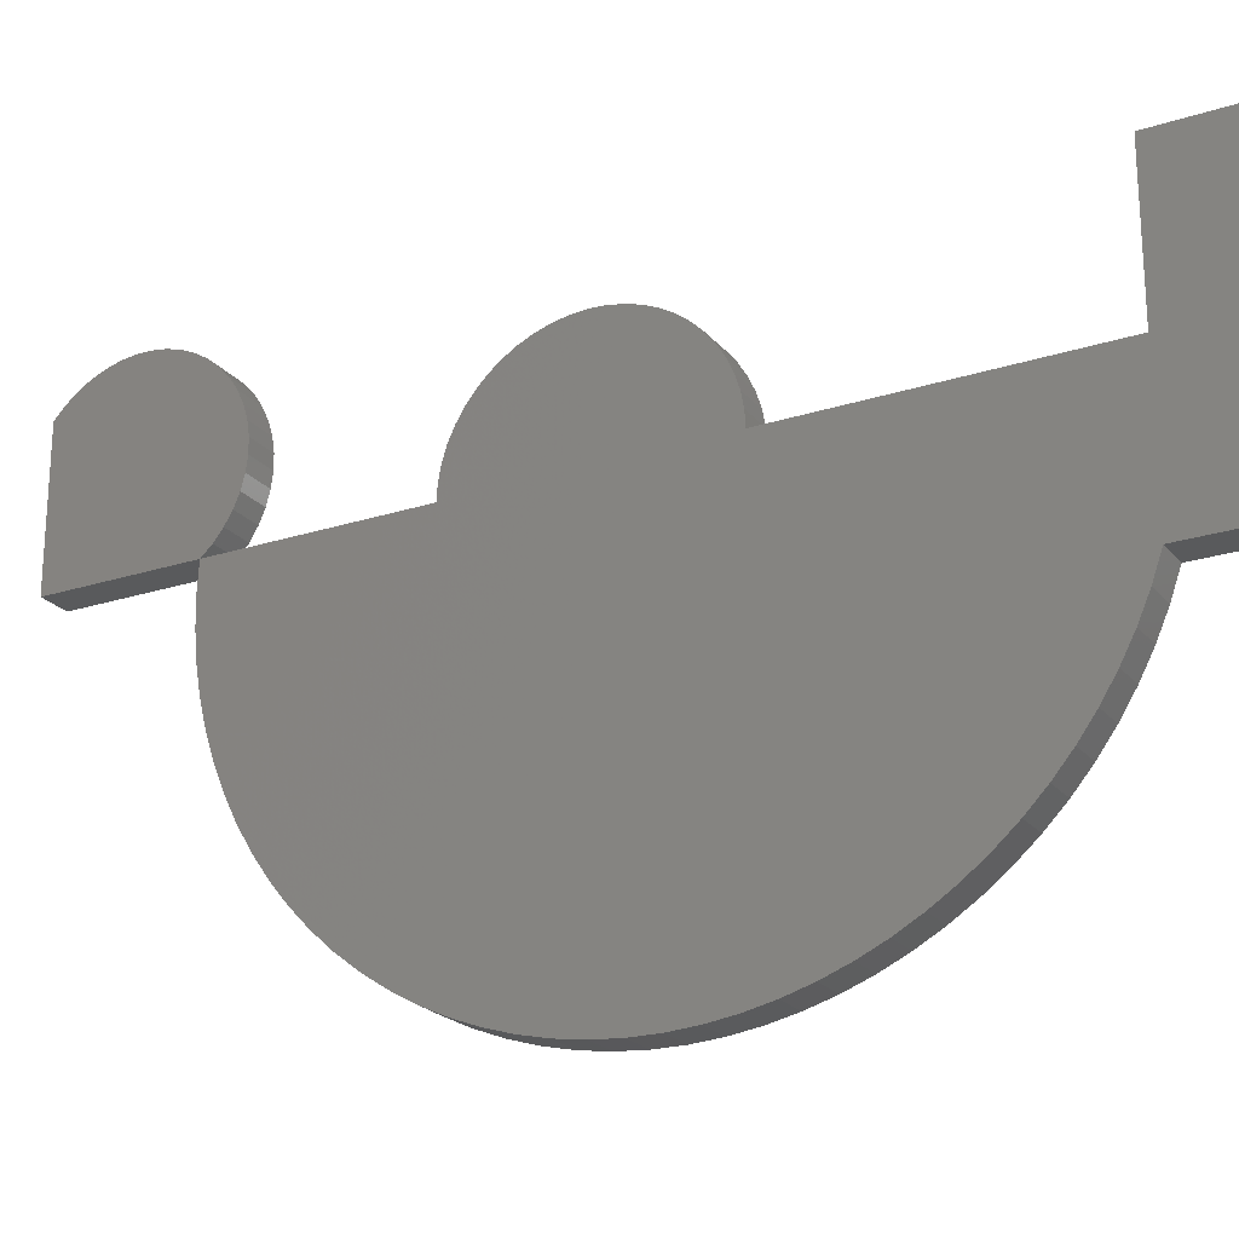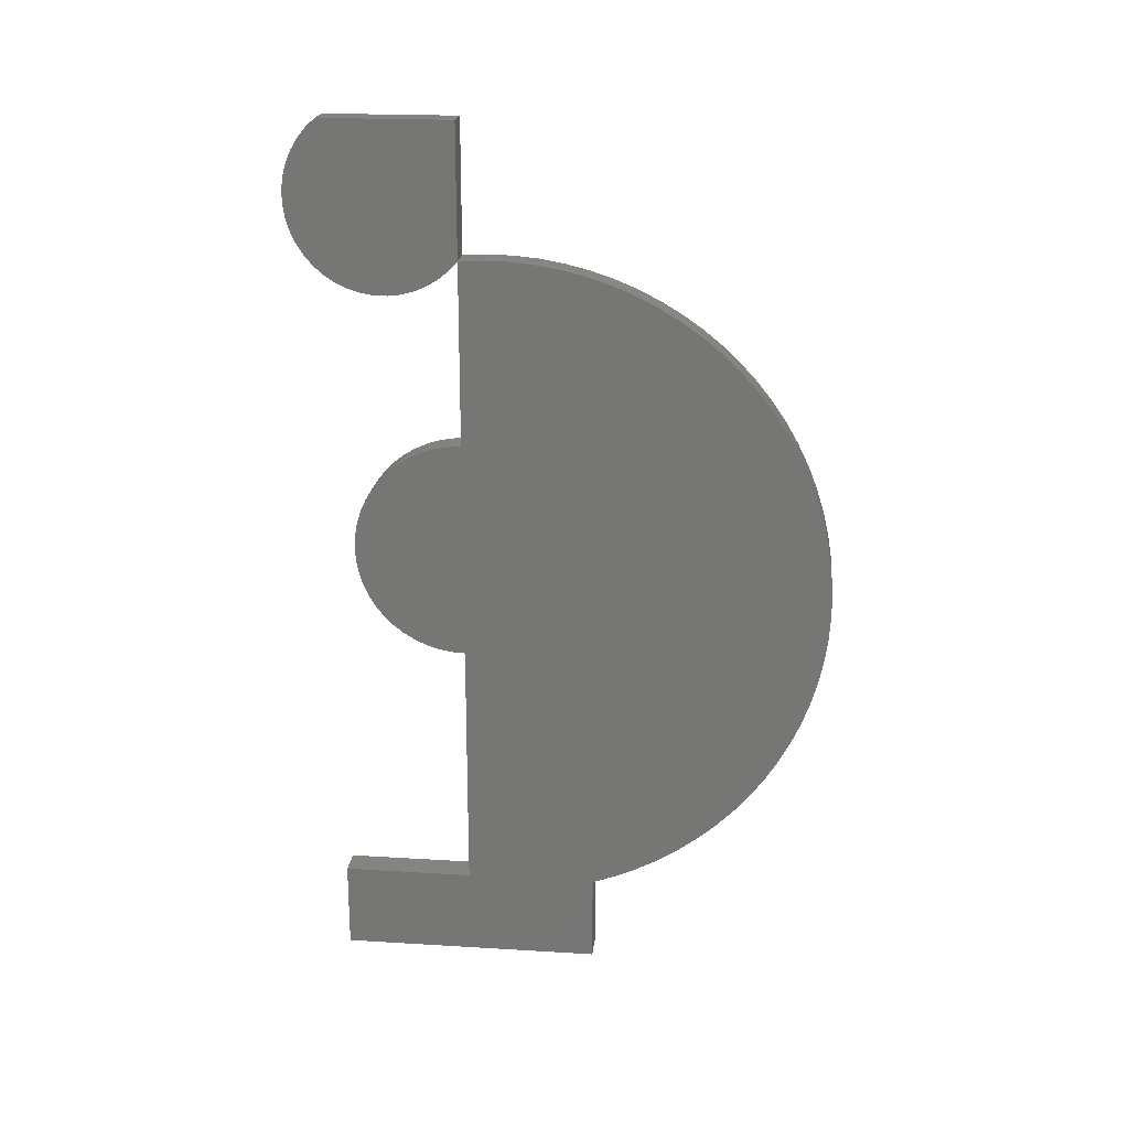
<metadata>
{"format":"stl","ext":"stl","renderer":"f3d","projection":"perspective","resolution":1024,"background":"white","views":[{"elev":-22.7,"azim":119.0,"up":"+Y"},{"elev":20.6,"azim":-83.7,"up":"+Z"}]}
</metadata>
<code>
# stl→obj: 339 verts, 676 faces
v -0.01587 0.2397 -0.9984
v 6e-08 -0.3317 -0.9984
v -0.01587 -0.3317 -0.9984
v 6e-08 0.2397 -0.9984
v 6e-08 -0.3317 -0.8079
v -0.01587 -0.3317 -0.8079
v -0.01587 0.2397 -0.8079
v 6e-08 0.2397 -0.8079
v -0.06349 -0.3317 -0.9984
v -0.06349 0.2397 -0.9984
v 6e-08 -0.04603 -0.8079
v -0.01587 -0.09946 0.6233
v 6e-08 -0.04603 0.6206
v -0.01587 -0.04603 0.6206
v 6e-08 -0.09946 0.6233
v -0.01587 -0.1529 0.6221
v 6e-08 -0.1529 0.6221
v -0.01587 -0.2062 0.617
v 6e-08 -0.2062 0.617
v -0.01587 -0.2589 0.608
v 6e-08 -0.2589 0.608
v -0.01587 -0.3109 0.5952
v 6e-08 -0.3109 0.5952
v -0.01587 -0.3617 0.5786
v 6e-08 -0.3617 0.5786
v -0.01587 -0.4113 0.5584
v 6e-08 -0.4113 0.5584
v -0.01587 -0.4592 0.5346
v 6e-08 -0.4592 0.5346
v -0.01587 -0.5052 0.5074
v 6e-08 -0.5052 0.5074
v -0.01587 -0.5492 0.4769
v 6e-08 -0.5492 0.4769
v -0.01587 -0.5908 0.4433
v 6e-08 -0.5908 0.4433
v -0.01587 -0.6298 0.4067
v 6e-08 -0.6298 0.4067
v -0.01587 -0.6661 0.3673
v 6e-08 -0.6661 0.3673
v -0.01587 -0.6994 0.3255
v 6e-08 -0.6994 0.3255
v -0.01587 -0.7295 0.2813
v 6e-08 -0.7295 0.2813
v -0.01587 -0.7564 0.235
v 6e-08 -0.7564 0.235
v -0.01587 -0.7798 0.1869
v 6e-08 -0.7798 0.1869
v -0.01587 -0.7996 0.1372
v 6e-08 -0.7996 0.1372
v -0.01587 -0.8158 0.08625
v 6e-08 -0.8158 0.08625
v -0.01587 -0.8282 0.03421
v 6e-08 -0.8282 0.03421
v -0.01587 -0.8368 -0.01859
v 6e-08 -0.8368 -0.01859
v -0.01587 -0.8415 -0.07188
v 6e-08 -0.8415 -0.07188
v -0.01587 -0.8423 -0.1254
v 6e-08 -0.8423 -0.1254
v -0.01587 -0.8392 -0.1788
v 6e-08 -0.8392 -0.1788
v -0.01587 -0.8322 -0.2318
v 6e-08 -0.8322 -0.2318
v -0.01587 -0.8213 -0.2842
v 6e-08 -0.8213 -0.2842
v -0.01587 -0.8067 -0.3357
v 6e-08 -0.8067 -0.3357
v -0.01587 -0.7883 -0.3859
v 6e-08 -0.7883 -0.3859
v -0.01587 -0.7664 -0.4347
v 6e-08 -0.7664 -0.4347
v -0.01587 -0.7409 -0.4817
v 6e-08 -0.7409 -0.4817
v -0.01587 -0.7121 -0.5268
v 6e-08 -0.7121 -0.5268
v -0.01587 -0.68 -0.5696
v 6e-08 -0.68 -0.5696
v -0.01587 -0.6449 -0.61
v 6e-08 -0.6449 -0.61
v -0.01587 -0.607 -0.6477
v 6e-08 -0.607 -0.6477
v -0.01587 -0.5664 -0.6826
v 6e-08 -0.5664 -0.6826
v -0.01587 -0.5234 -0.7144
v 6e-08 -0.5234 -0.7144
v -0.01587 -0.4782 -0.743
v 6e-08 -0.4782 -0.743
v -0.01587 -0.431 -0.7682
v 6e-08 -0.431 -0.7682
v -0.01587 -0.3821 -0.7899
v 6e-08 -0.3821 -0.7899
v -0.06349 -0.3317 -0.8079
v -0.01587 -0.04603 -0.8079
v -0.06349 0.2397 -0.8079
v -0.06349 -0.04603 -0.8079
v 6e-08 -0.209 -0.1878
v 6e-08 -0.2295 -0.1661
v 6e-08 -0.186 -0.2069
v 6e-08 -0.2471 -0.1419
v 6e-08 -0.1607 -0.2229
v 6e-08 -0.2615 -0.1157
v 6e-08 -0.1337 -0.2357
v 6e-08 -0.2725 -0.08786
v 6e-08 -0.1052 -0.2449
v 6e-08 -0.2799 -0.0589
v 6e-08 -0.07587 -0.2505
v 6e-08 -0.2837 -0.02924
v 6e-08 -0.04603 -0.2524
v 6e-08 -0.2837 0.0006645
v 6e-08 -0.2799 0.03033
v 6e-08 -0.2725 0.05929
v 6e-08 -0.2615 0.08709
v 6e-08 -0.2471 0.1133
v 6e-08 -0.2295 0.1375
v 6e-08 -0.209 0.1593
v 6e-08 -0.186 0.1783
v 6e-08 -0.1607 0.1944
v 6e-08 -0.1337 0.2071
v 6e-08 -0.1052 0.2163
v 6e-08 -0.07587 0.2219
v 6e-08 -0.04603 0.2238
v -0.01587 -0.04603 0.2238
v -0.06349 -0.04603 0.6206
v -0.06349 -0.09946 0.6233
v -0.06349 -0.1529 0.6221
v -0.06349 -0.2062 0.617
v -0.06349 -0.2589 0.608
v -0.06349 -0.3109 0.5952
v -0.06349 -0.3617 0.5786
v -0.06349 -0.4113 0.5584
v -0.06349 -0.4592 0.5346
v -0.06349 -0.5052 0.5074
v -0.06349 -0.5492 0.4769
v -0.06349 -0.5908 0.4433
v -0.06349 -0.6298 0.4067
v -0.06349 -0.6661 0.3673
v -0.06349 -0.6994 0.3255
v -0.06349 -0.7295 0.2813
v -0.06349 -0.7564 0.235
v -0.06349 -0.7798 0.1869
v -0.06349 -0.7996 0.1372
v -0.06349 -0.8158 0.08625
v -0.06349 -0.8282 0.03421
v -0.06349 -0.8368 -0.01859
v -0.06349 -0.8415 -0.07188
v -0.06349 -0.8423 -0.1254
v -0.06349 -0.8392 -0.1788
v -0.06349 -0.8322 -0.2318
v -0.06349 -0.8213 -0.2842
v -0.06349 -0.8067 -0.3357
v -0.06349 -0.7883 -0.3859
v -0.06349 -0.7664 -0.4347
v -0.06349 -0.7409 -0.4817
v -0.06349 -0.7121 -0.5268
v -0.06349 -0.68 -0.5696
v -0.06349 -0.6449 -0.61
v -0.06349 -0.607 -0.6477
v -0.06349 -0.5664 -0.6826
v -0.06349 -0.5234 -0.7144
v -0.06349 -0.4782 -0.743
v -0.06349 -0.431 -0.7682
v -0.06349 -0.3821 -0.7899
v -0.01587 -0.04603 -0.2524
v -0.06349 -0.209 -0.1878
v -0.06349 -0.2295 -0.1661
v -0.06349 -0.186 -0.2069
v -0.06349 -0.2471 -0.1419
v -0.06349 -0.1607 -0.2229
v -0.06349 -0.2615 -0.1157
v -0.06349 -0.1337 -0.2357
v -0.06349 -0.2725 -0.08786
v -0.06349 -0.1052 -0.2449
v -0.06349 -0.2799 -0.0589
v -0.06349 -0.07587 -0.2505
v -0.06349 -0.2837 -0.02924
v -0.06349 -0.04603 -0.2524
v -0.06349 -0.2837 0.0006645
v -0.06349 -0.2799 0.03033
v -0.06349 -0.2725 0.05929
v -0.06349 -0.2615 0.08709
v -0.06349 -0.2471 0.1133
v -0.06349 -0.2295 0.1375
v -0.06349 -0.209 0.1593
v -0.06349 -0.186 0.1783
v -0.06349 -0.1607 0.1944
v -0.06349 -0.1337 0.2071
v -0.06349 -0.1052 0.2163
v -0.06349 -0.07587 0.2219
v -0.06349 -0.04603 0.2238
v -0.01587 0.1903 0.01441
v 6e-08 0.1921 -0.01429
v -0.01587 0.1921 -0.01429
v 6e-08 0.1903 0.01441
v -0.01587 0.1851 0.04269
v 6e-08 0.1851 0.04269
v -0.01587 0.1766 0.07014
v 6e-08 0.1766 0.07014
v -0.01587 0.1648 0.09636
v 6e-08 0.1648 0.09636
v -0.01587 0.1499 0.121
v 6e-08 0.1499 0.121
v -0.01587 0.1322 0.1436
v 6e-08 0.1322 0.1436
v -0.01587 0.1119 0.1639
v 6e-08 0.1119 0.1639
v -0.01587 0.08922 0.1817
v 6e-08 0.08922 0.1817
v -0.01587 0.06462 0.1965
v 6e-08 0.06462 0.1965
v -0.01587 0.0384 0.2083
v 6e-08 0.0384 0.2083
v -0.01587 0.01095 0.2169
v 6e-08 0.01095 0.2169
v -0.01587 -0.01733 0.2221
v 6e-08 -0.01733 0.2221
v -0.01587 -0.01733 -0.2506
v 6e-08 -0.01733 -0.2506
v -0.01587 0.01095 -0.2455
v 6e-08 0.01095 -0.2455
v -0.01587 0.0384 -0.2369
v 6e-08 0.0384 -0.2369
v -0.01587 0.06462 -0.2251
v 6e-08 0.06462 -0.2251
v -0.01587 0.08922 -0.2102
v 6e-08 0.08922 -0.2102
v -0.01587 0.1119 -0.1925
v 6e-08 0.1119 -0.1925
v -0.01587 0.1322 -0.1722
v 6e-08 0.1322 -0.1722
v -0.01587 0.1499 -0.1495
v 6e-08 0.1499 -0.1495
v -0.01587 0.1648 -0.1249
v 6e-08 0.1648 -0.1249
v -0.01587 0.1766 -0.09872
v 6e-08 0.1766 -0.09872
v -0.01587 0.1851 -0.07127
v 6e-08 0.1851 -0.07127
v -0.01587 0.1903 -0.04298
v 6e-08 0.1903 -0.04298
v -0.06349 0.1921 -0.01429
v -0.06349 0.1903 0.01441
v -0.06349 0.1851 0.04269
v -0.06349 0.1766 0.07014
v -0.06349 0.1648 0.09636
v -0.06349 0.1499 0.121
v -0.06349 0.1322 0.1436
v -0.06349 0.1119 0.1639
v -0.06349 0.08922 0.1817
v -0.06349 0.06462 0.1965
v -0.06349 0.0384 0.2083
v -0.06349 0.01095 0.2169
v -0.06349 -0.01733 0.2221
v -0.06349 -0.01733 -0.2506
v -0.06349 0.01095 -0.2455
v -0.06349 0.0384 -0.2369
v -0.06349 0.06462 -0.2251
v -0.06349 0.08922 -0.2102
v -0.06349 0.1119 -0.1925
v -0.06349 0.1322 -0.1722
v -0.06349 0.1499 -0.1495
v -0.06349 0.1648 -0.1249
v -0.06349 0.1766 -0.09872
v -0.06349 0.1851 -0.07127
v -0.06349 0.1903 -0.04298
v -0.01587 -0.02674 0.5997
v 6e-08 -0.02674 0.5997
v -0.01587 -0.004717 0.5817
v 6e-08 -0.004717 0.5817
v -0.01587 0.01961 0.5669
v 6e-08 0.01961 0.5669
v -0.01587 0.04576 0.5557
v 6e-08 0.04576 0.5557
v -0.01587 0.07322 0.5482
v 6e-08 0.07322 0.5482
v -0.01587 0.1015 0.5447
v 6e-08 0.1015 0.5447
v -0.01587 0.1299 0.5451
v 6e-08 0.1299 0.5451
v -0.01587 0.158 0.5495
v 6e-08 0.158 0.5495
v -0.01587 0.1853 0.5577
v 6e-08 0.1853 0.5577
v -0.01587 0.2111 0.5697
v 6e-08 0.2111 0.5697
v -0.01587 0.235 0.5852
v 6e-08 0.235 0.5852
v -0.01587 0.2564 0.6039
v 6e-08 0.2564 0.6039
v -0.01587 0.2751 0.6254
v 6e-08 0.2751 0.6254
v -0.01587 0.2906 0.6492
v 6e-08 0.2906 0.6492
v -0.01587 0.3026 0.6751
v 6e-08 0.3026 0.6751
v -0.01587 0.3109 0.7023
v 6e-08 0.3109 0.7023
v -0.01587 0.3152 0.7304
v 6e-08 0.3152 0.7304
v -0.01587 0.3157 0.7589
v 6e-08 0.3157 0.7589
v -0.01587 0.3121 0.7871
v 6e-08 0.3121 0.7871
v -0.01587 0.3046 0.8146
v 6e-08 0.3046 0.8146
v -0.01587 0.2934 0.8407
v 6e-08 0.2934 0.8407
v -0.01587 0.2786 0.865
v 6e-08 0.2786 0.865
v -0.01587 0.2606 0.8871
v 6e-08 0.2606 0.8871
v -0.01587 0.2397 0.9063
v 6e-08 0.2397 0.9063
v 6e-08 -0.04603 0.9063
v -0.01587 -0.04603 0.9063
v -0.06349 -0.02674 0.5997
v -0.06349 -0.004717 0.5817
v -0.06349 0.01961 0.5669
v -0.06349 0.04576 0.5557
v -0.06349 0.07322 0.5482
v -0.06349 0.1015 0.5447
v -0.06349 0.1299 0.5451
v -0.06349 0.158 0.5495
v -0.06349 0.1853 0.5577
v -0.06349 0.2111 0.5697
v -0.06349 0.235 0.5852
v -0.06349 0.2564 0.6039
v -0.06349 0.2751 0.6254
v -0.06349 0.2906 0.6492
v -0.06349 0.3026 0.6751
v -0.06349 0.3109 0.7023
v -0.06349 0.3152 0.7304
v -0.06349 0.3157 0.7589
v -0.06349 0.3121 0.7871
v -0.06349 0.3046 0.8146
v -0.06349 0.2934 0.8407
v -0.06349 0.2786 0.865
v -0.06349 0.2606 0.8871
v -0.06349 0.2397 0.9063
v -0.06349 -0.04603 0.9063
f 1 2 3
f 1 4 2
f 3 5 6
f 3 2 5
f 7 4 1
f 7 8 4
f 1 3 9
f 1 9 10
f 11 5 2
f 4 11 2
f 8 11 4
f 12 13 14
f 12 15 13
f 16 17 15
f 16 15 12
f 18 19 17
f 18 17 16
f 20 19 18
f 20 21 19
f 22 21 20
f 22 23 21
f 24 25 23
f 24 23 22
f 26 25 24
f 26 27 25
f 28 29 27
f 28 27 26
f 30 31 29
f 30 29 28
f 32 33 31
f 32 31 30
f 34 35 33
f 34 33 32
f 36 37 35
f 36 35 34
f 38 39 37
f 38 37 36
f 40 41 39
f 40 39 38
f 42 43 41
f 42 41 40
f 44 45 43
f 44 43 42
f 46 47 45
f 46 45 44
f 48 49 47
f 48 47 46
f 50 51 49
f 50 49 48
f 52 53 51
f 52 51 50
f 54 55 53
f 54 53 52
f 56 57 55
f 56 55 54
f 58 59 57
f 58 57 56
f 60 61 59
f 60 59 58
f 62 63 61
f 62 61 60
f 64 65 63
f 64 63 62
f 66 67 65
f 66 65 64
f 68 69 67
f 68 67 66
f 70 71 69
f 70 69 68
f 72 71 70
f 72 73 71
f 74 73 72
f 74 75 73
f 76 75 74
f 76 77 75
f 78 77 76
f 78 79 77
f 80 79 78
f 80 81 79
f 82 81 80
f 82 83 81
f 84 83 82
f 84 85 83
f 86 85 84
f 86 87 85
f 88 87 86
f 88 89 87
f 90 89 88
f 90 91 89
f 6 5 91
f 6 91 90
f 3 6 92
f 3 92 9
f 93 8 7
f 93 11 8
f 7 1 10
f 7 10 94
f 95 9 92
f 10 9 95
f 94 10 95
f 96 77 79
f 96 79 81
f 97 73 75
f 97 75 77
f 97 77 96
f 98 81 83
f 98 83 85
f 98 85 87
f 98 96 81
f 99 69 71
f 99 71 73
f 99 73 97
f 100 87 89
f 100 89 91
f 100 98 87
f 101 69 99
f 101 65 67
f 101 67 69
f 102 100 91
f 102 91 5
f 103 65 101
f 103 61 63
f 103 63 65
f 104 5 11
f 104 102 5
f 105 61 103
f 105 57 59
f 105 59 61
f 106 104 11
f 107 57 105
f 107 53 55
f 107 55 57
f 108 106 11
f 109 49 51
f 109 51 53
f 109 53 107
f 110 49 109
f 110 45 47
f 110 47 49
f 111 41 43
f 111 43 45
f 111 45 110
f 112 41 111
f 112 39 41
f 113 35 37
f 113 37 39
f 113 39 112
f 114 35 113
f 33 35 114
f 31 114 115
f 31 33 114
f 29 115 116
f 29 31 115
f 27 29 116
f 25 116 117
f 25 27 116
f 23 117 118
f 23 25 117
f 21 23 118
f 19 118 119
f 19 21 118
f 17 119 120
f 17 19 119
f 15 17 120
f 13 15 120
f 13 120 121
f 14 121 122
f 14 13 121
f 12 14 123
f 12 123 124
f 16 124 125
f 16 12 124
f 18 125 126
f 18 16 125
f 20 18 126
f 20 126 127
f 22 20 127
f 22 127 128
f 24 128 129
f 24 22 128
f 26 24 129
f 26 129 130
f 28 130 131
f 28 26 130
f 30 131 132
f 30 28 131
f 32 132 133
f 32 30 132
f 34 133 134
f 34 32 133
f 36 134 135
f 36 34 134
f 38 135 136
f 38 36 135
f 40 136 137
f 40 38 136
f 42 137 138
f 42 40 137
f 44 138 139
f 44 42 138
f 46 139 140
f 46 44 139
f 48 140 141
f 48 46 140
f 50 141 142
f 50 48 141
f 52 142 143
f 52 50 142
f 54 143 144
f 54 52 143
f 56 144 145
f 56 145 146
f 56 54 144
f 58 56 146
f 60 146 147
f 60 58 146
f 62 147 148
f 62 60 147
f 64 148 149
f 64 62 148
f 66 149 150
f 66 64 149
f 68 150 151
f 68 66 150
f 70 151 152
f 70 68 151
f 72 70 152
f 72 152 153
f 74 72 153
f 74 153 154
f 76 74 154
f 76 154 155
f 76 155 156
f 78 76 156
f 80 78 156
f 80 156 157
f 82 80 157
f 82 157 158
f 84 82 158
f 84 158 159
f 86 84 159
f 86 159 160
f 88 86 160
f 88 160 161
f 90 88 161
f 90 161 162
f 6 162 92
f 6 90 162
f 163 11 93
f 163 108 11
f 93 7 94
f 93 94 95
f 164 156 155
f 164 157 156
f 165 154 153
f 165 155 154
f 165 164 155
f 166 158 157
f 166 159 158
f 166 160 159
f 166 157 164
f 167 152 151
f 167 153 152
f 167 165 153
f 168 161 160
f 168 162 161
f 168 160 166
f 169 167 151
f 169 150 149
f 169 151 150
f 170 162 168
f 170 92 162
f 171 169 149
f 171 148 147
f 171 149 148
f 172 95 92
f 172 92 170
f 173 171 147
f 173 146 145
f 173 147 146
f 174 95 172
f 175 173 145
f 175 144 143
f 175 145 144
f 176 95 174
f 177 142 141
f 177 143 142
f 177 175 143
f 178 177 141
f 178 140 139
f 178 141 140
f 179 138 137
f 179 139 138
f 179 178 139
f 180 179 137
f 180 137 136
f 181 135 134
f 181 136 135
f 181 180 136
f 182 181 134
f 133 182 134
f 132 183 182
f 132 182 133
f 131 184 183
f 131 183 132
f 130 184 131
f 129 185 184
f 129 184 130
f 128 186 185
f 128 185 129
f 127 186 128
f 126 187 186
f 126 186 127
f 125 188 187
f 125 187 126
f 124 188 125
f 123 188 124
f 123 189 188
f 121 120 119
f 121 119 118
f 121 118 117
f 121 117 116
f 121 116 115
f 121 115 114
f 121 114 113
f 121 113 112
f 121 112 111
f 121 111 110
f 121 110 109
f 121 109 107
f 121 107 105
f 121 105 103
f 121 103 101
f 121 101 99
f 121 99 97
f 121 97 96
f 121 96 98
f 121 98 100
f 121 100 102
f 121 102 104
f 121 104 106
f 121 106 108
f 190 191 192
f 190 193 191
f 194 195 193
f 194 193 190
f 196 197 195
f 196 195 194
f 198 199 197
f 198 197 196
f 200 201 199
f 200 199 198
f 202 203 201
f 202 201 200
f 204 205 203
f 204 203 202
f 206 207 205
f 206 205 204
f 208 209 207
f 208 207 206
f 210 211 209
f 210 209 208
f 212 213 211
f 212 211 210
f 214 215 213
f 214 213 212
f 122 121 215
f 122 215 214
f 14 122 189
f 14 189 123
f 216 108 163
f 216 217 108
f 218 219 217
f 218 217 216
f 220 221 219
f 220 219 218
f 222 223 221
f 222 221 220
f 224 225 223
f 224 223 222
f 226 227 225
f 226 225 224
f 228 229 227
f 228 227 226
f 230 231 229
f 230 229 228
f 232 233 231
f 232 231 230
f 234 235 233
f 234 233 232
f 236 237 235
f 236 235 234
f 238 239 237
f 238 237 236
f 192 191 239
f 192 239 238
f 163 93 95
f 163 95 176
f 189 187 188
f 189 186 187
f 189 185 186
f 189 184 185
f 189 183 184
f 189 182 183
f 189 181 182
f 189 180 181
f 189 179 180
f 189 178 179
f 189 177 178
f 189 175 177
f 189 173 175
f 189 171 173
f 189 169 171
f 189 167 169
f 189 165 167
f 189 164 165
f 189 166 164
f 189 168 166
f 189 170 168
f 189 172 170
f 189 174 172
f 189 176 174
f 197 193 195
f 203 108 217
f 203 217 219
f 203 219 221
f 203 221 223
f 203 223 225
f 203 225 227
f 203 227 229
f 203 229 231
f 203 231 233
f 203 233 235
f 203 235 237
f 203 237 239
f 203 239 191
f 203 191 193
f 203 197 199
f 203 199 201
f 203 205 207
f 203 207 209
f 203 209 211
f 203 211 213
f 203 213 215
f 203 215 121
f 203 121 108
f 203 193 197
f 190 192 240
f 190 240 241
f 194 241 242
f 194 190 241
f 196 242 243
f 196 194 242
f 198 243 244
f 198 196 243
f 200 244 245
f 200 198 244
f 202 245 246
f 202 200 245
f 204 246 247
f 204 202 246
f 206 247 248
f 206 204 247
f 208 248 249
f 208 206 248
f 210 249 250
f 210 208 249
f 212 250 251
f 212 210 250
f 214 251 252
f 214 212 251
f 122 252 189
f 122 214 252
f 216 163 176
f 216 176 253
f 218 253 254
f 218 216 253
f 220 254 255
f 220 218 254
f 222 255 256
f 222 220 255
f 224 256 257
f 224 222 256
f 226 257 258
f 226 224 257
f 228 258 259
f 228 226 258
f 230 259 260
f 230 228 259
f 232 260 261
f 232 230 260
f 234 261 262
f 234 232 261
f 236 262 263
f 236 234 262
f 238 263 264
f 238 236 263
f 192 264 240
f 192 238 264
f 243 242 241
f 246 253 176
f 246 254 253
f 246 255 254
f 246 256 255
f 246 257 256
f 246 258 257
f 246 259 258
f 246 260 259
f 246 261 260
f 246 262 261
f 246 263 262
f 246 264 263
f 246 240 264
f 246 241 240
f 246 244 243
f 246 245 244
f 246 248 247
f 246 249 248
f 246 250 249
f 246 251 250
f 246 252 251
f 246 189 252
f 246 176 189
f 246 243 241
f 265 13 14
f 265 266 13
f 267 268 266
f 267 266 265
f 269 270 268
f 269 268 267
f 271 272 270
f 271 270 269
f 273 274 272
f 273 272 271
f 275 276 274
f 275 274 273
f 277 278 276
f 277 276 275
f 279 280 278
f 279 278 277
f 281 282 280
f 281 280 279
f 283 284 282
f 283 282 281
f 285 286 284
f 285 284 283
f 287 286 285
f 287 288 286
f 289 288 287
f 289 290 288
f 291 290 289
f 291 292 290
f 293 292 291
f 293 294 292
f 295 294 293
f 295 296 294
f 297 298 296
f 297 296 295
f 299 300 298
f 299 298 297
f 301 302 300
f 301 300 299
f 303 304 302
f 303 302 301
f 305 306 304
f 305 304 303
f 307 308 306
f 307 306 305
f 309 310 308
f 309 308 307
f 311 312 310
f 311 310 309
f 14 313 314
f 14 13 313
f 314 312 311
f 314 313 312
f 265 14 123
f 265 123 315
f 267 315 316
f 267 265 315
f 269 316 317
f 269 267 316
f 271 317 318
f 271 269 317
f 273 318 319
f 273 271 318
f 275 319 320
f 275 273 319
f 277 320 321
f 277 275 320
f 279 321 322
f 279 277 321
f 281 322 323
f 281 279 322
f 283 323 324
f 283 281 323
f 285 324 325
f 285 283 324
f 287 285 325
f 287 325 326
f 289 287 326
f 289 326 327
f 291 289 327
f 291 327 328
f 293 291 328
f 293 328 329
f 295 293 329
f 295 329 330
f 297 330 331
f 297 295 330
f 299 331 332
f 299 297 331
f 301 332 333
f 301 299 332
f 303 333 334
f 303 301 333
f 305 334 335
f 305 303 334
f 307 335 336
f 307 305 335
f 309 336 337
f 309 307 336
f 311 337 338
f 311 309 337
f 312 313 13
f 310 13 266
f 310 266 268
f 310 268 270
f 310 270 272
f 310 272 274
f 310 274 276
f 310 276 278
f 310 278 280
f 310 280 282
f 310 282 284
f 310 284 286
f 310 286 288
f 310 288 290
f 310 290 292
f 310 292 294
f 310 294 296
f 310 296 298
f 310 298 300
f 310 300 302
f 310 302 304
f 310 304 306
f 310 306 308
f 310 312 13
f 14 314 339
f 14 339 123
f 314 311 338
f 314 338 339
f 338 123 339
f 337 315 123
f 337 316 315
f 337 317 316
f 337 318 317
f 337 319 318
f 337 320 319
f 337 321 320
f 337 322 321
f 337 323 322
f 337 324 323
f 337 325 324
f 337 326 325
f 337 327 326
f 337 328 327
f 337 329 328
f 337 330 329
f 337 331 330
f 337 332 331
f 337 333 332
f 337 334 333
f 337 335 334
f 337 336 335
f 337 123 338

</code>
